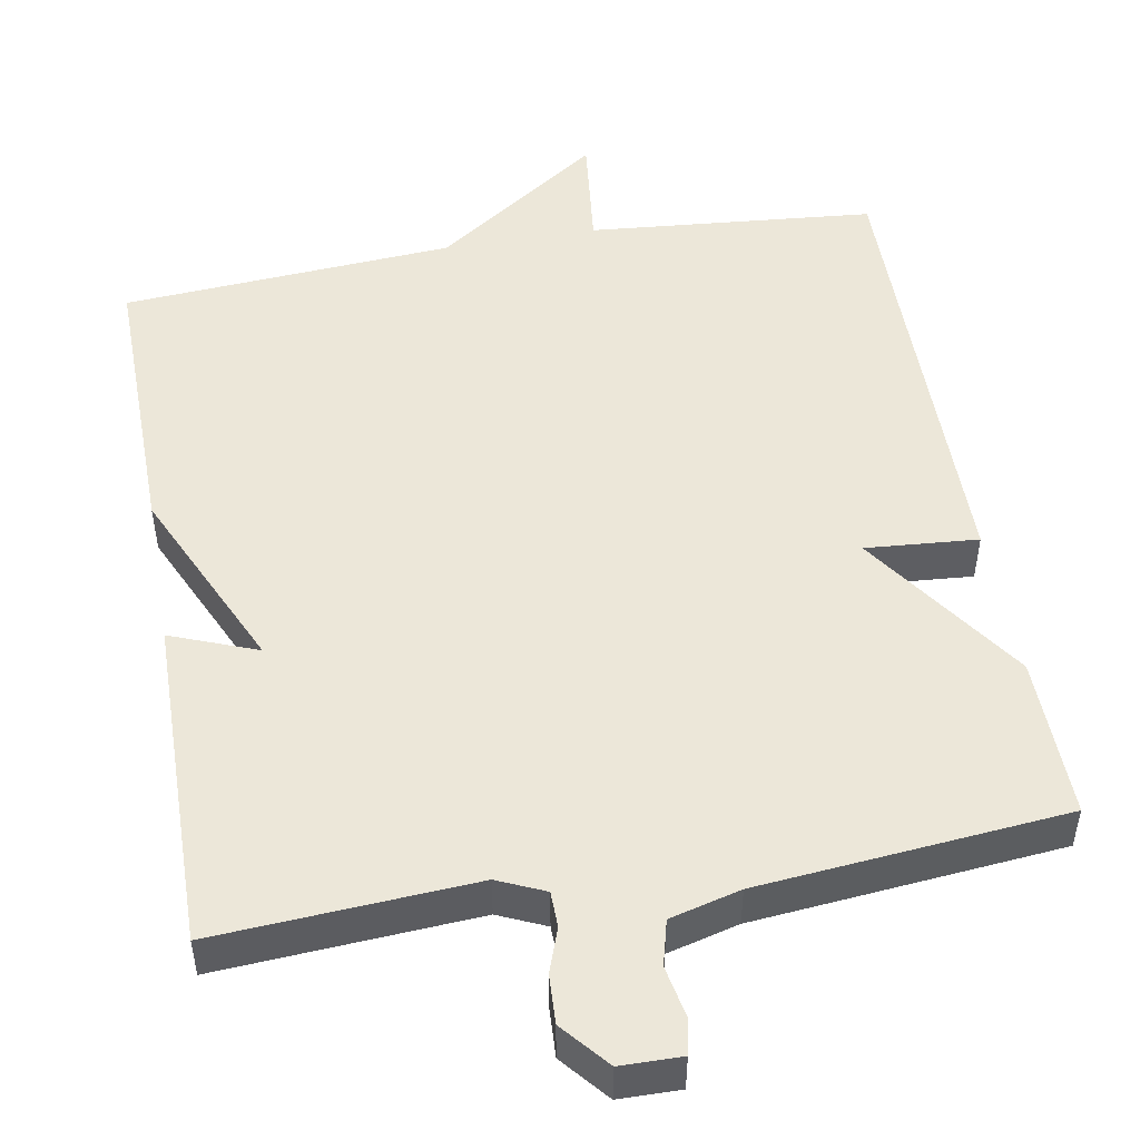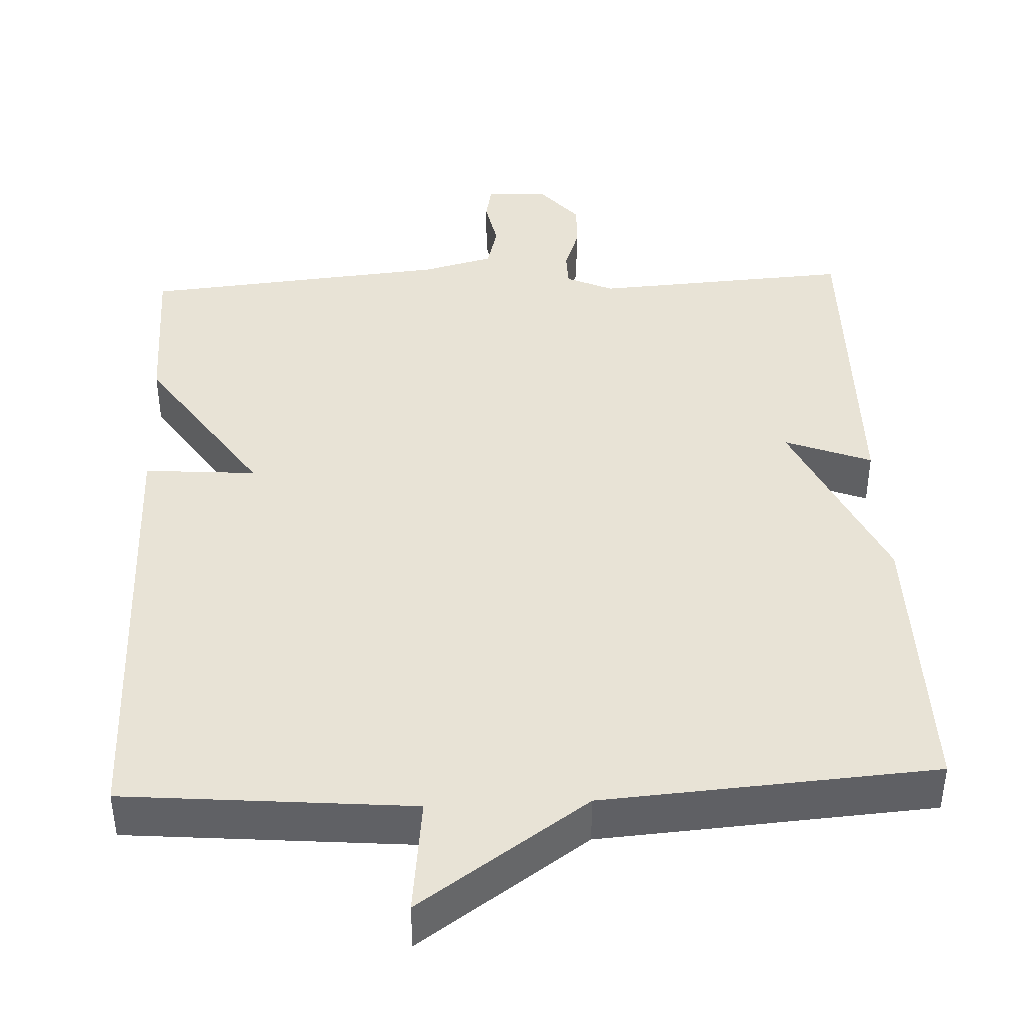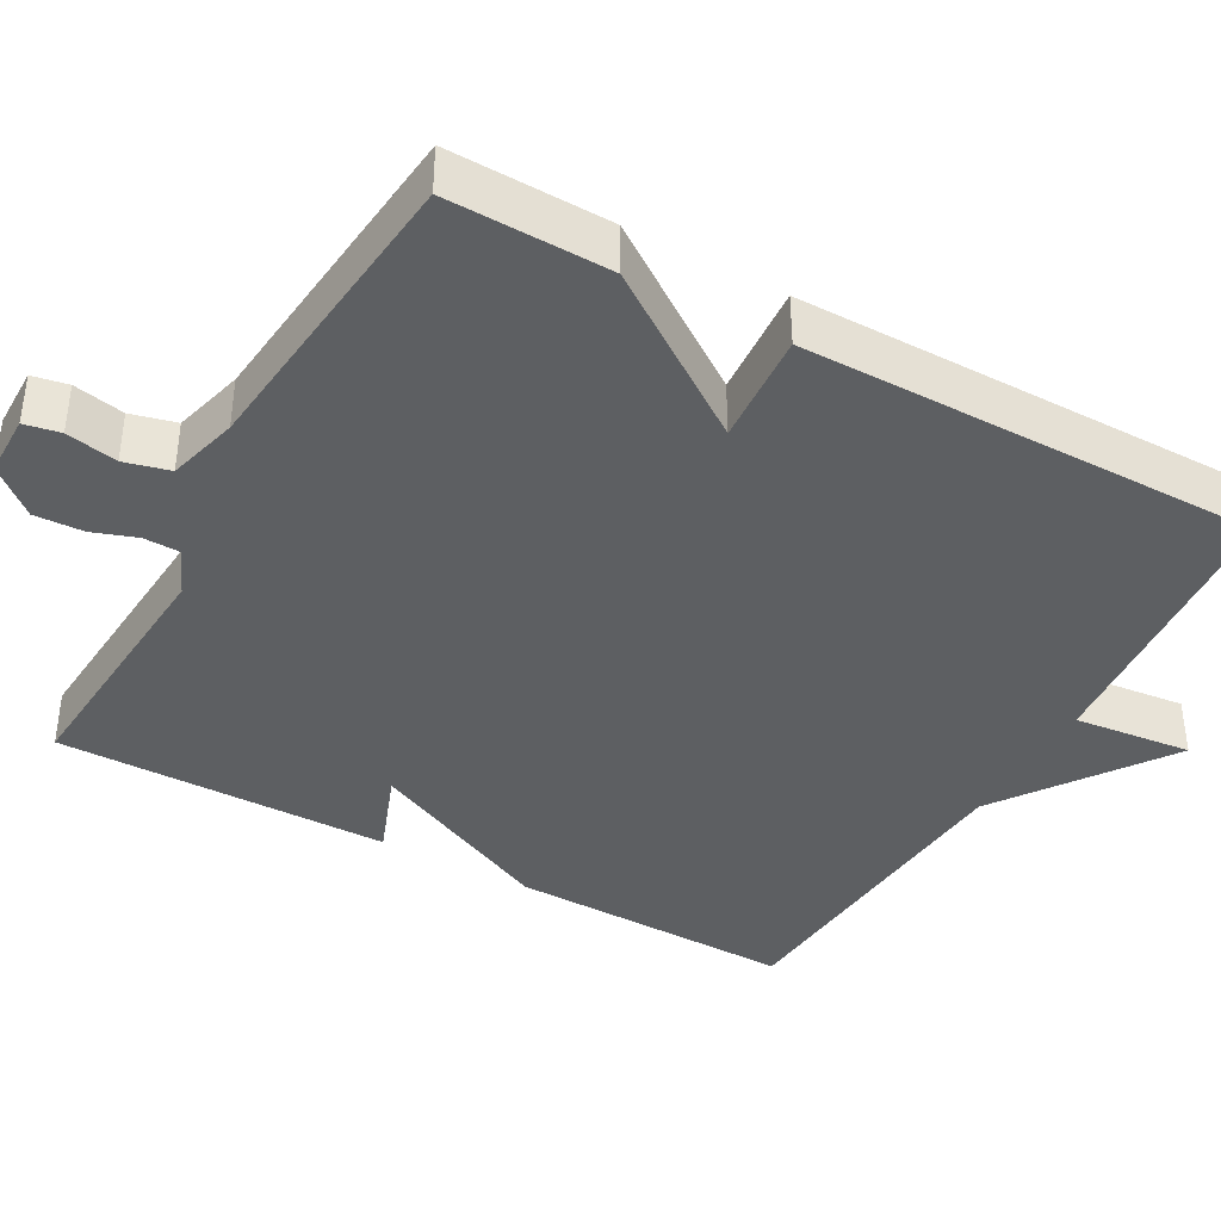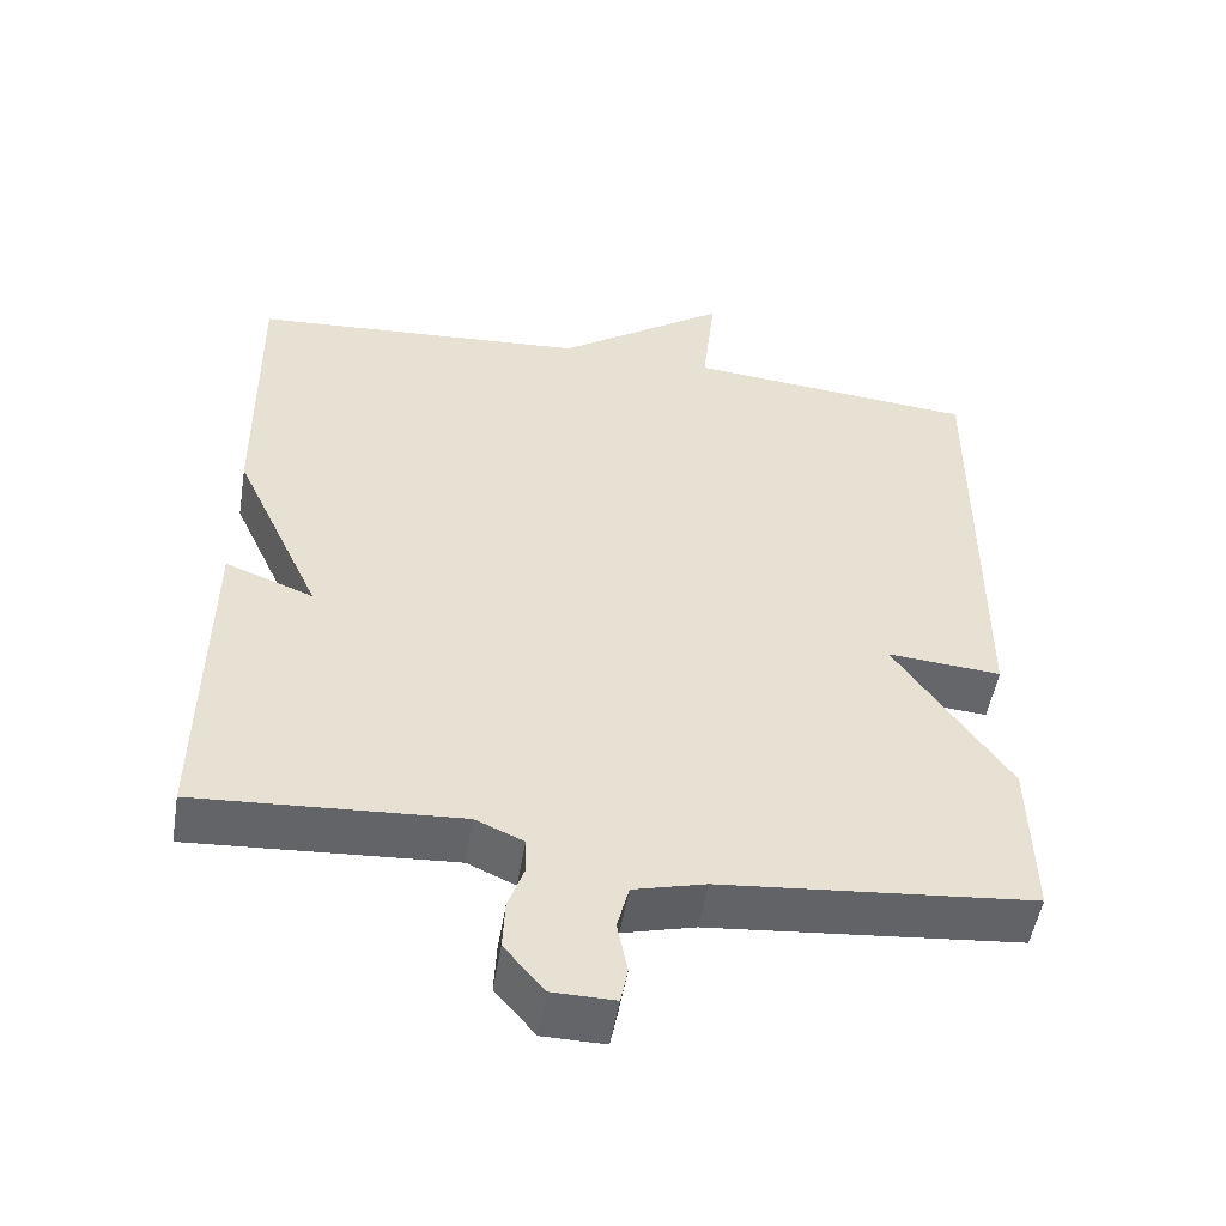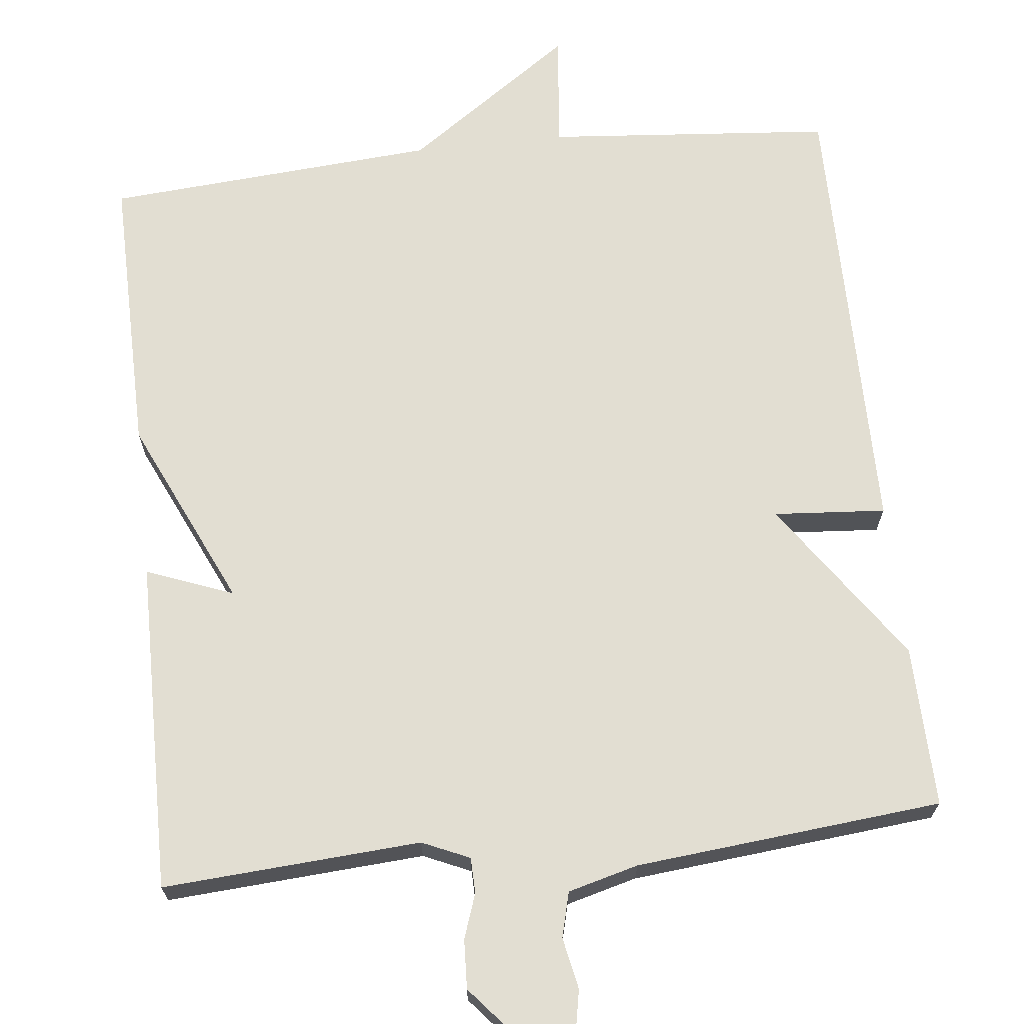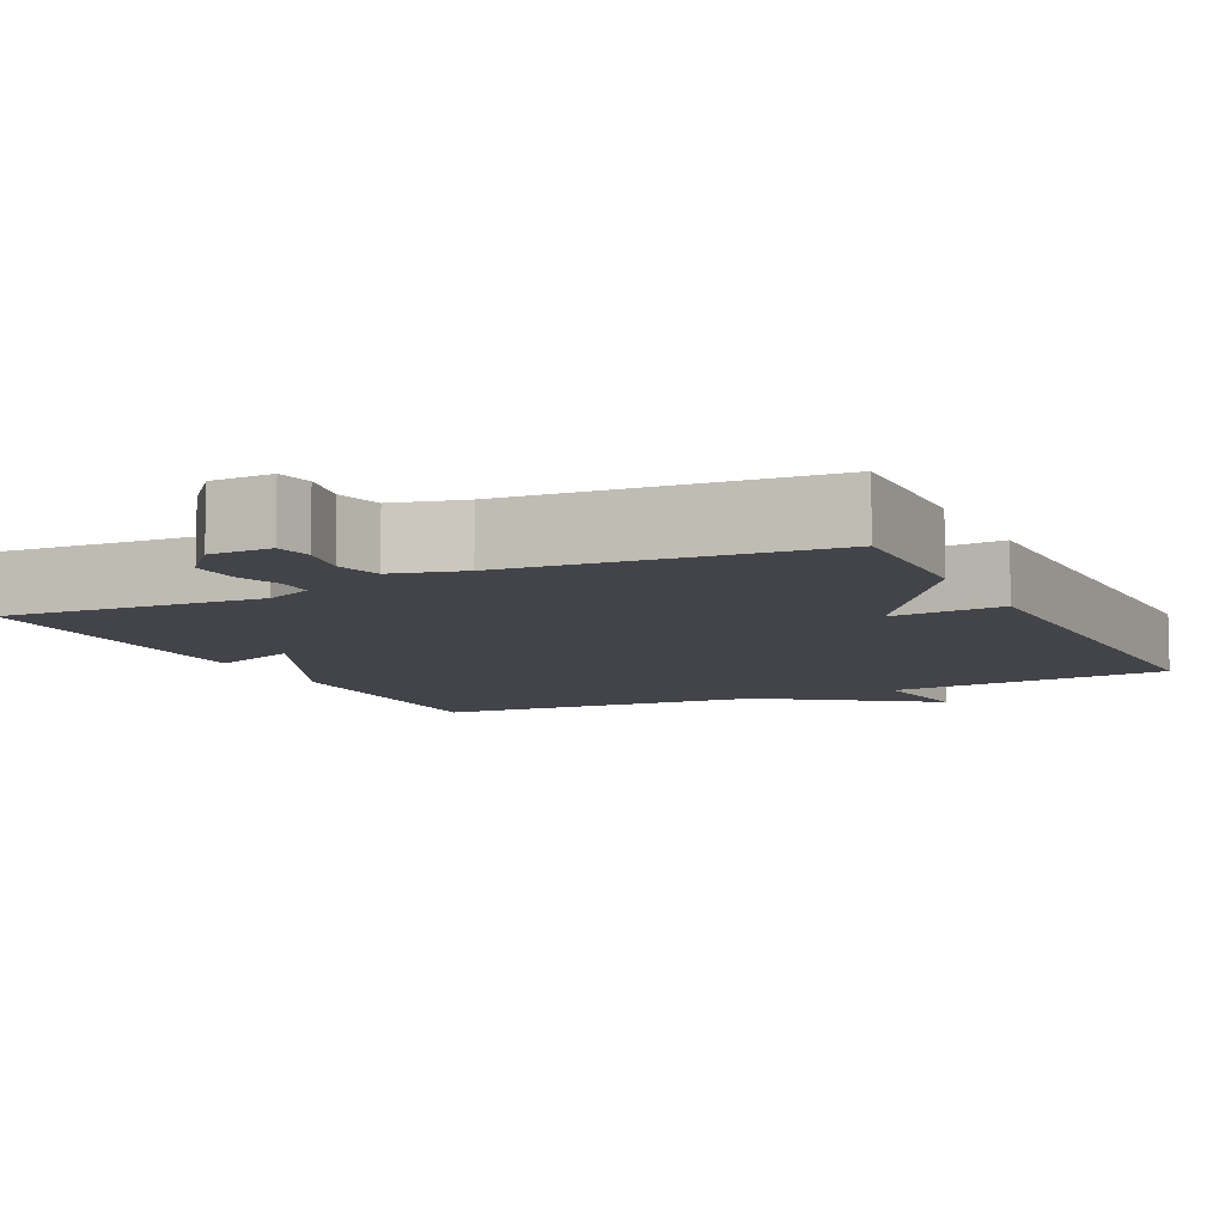
<metadata>
{"format":"obj","ext":"obj","renderer":"f3d","projection":"perspective","resolution":1024,"background":"white","views":[{"elev":49.8,"azim":170.1,"up":"+Y"},{"elev":41.8,"azim":-2.5,"up":"+Y"},{"elev":-39.6,"azim":-119.3,"up":"+Y"},{"elev":-51.5,"azim":170.6,"up":"+Z"},{"elev":67.9,"azim":173.7,"up":"+Y"},{"elev":-8.5,"azim":-153.8,"up":"+Y"}]}
</metadata>
<code>
v 0.5 0.07 -0.5
v 0.167 0.07 -0.478
v 0.106 0.07 -0.505
v 0.105 0.07 -0.551
v 0.125 0.07 -0.608
v 0.128 0.07 -0.671
v 0.077 0.07 -0.731
v -0.002 0.07 -0.732
v -0.011 0.07 -0.686
v 0.002 0.07 -0.62
v -0.013 0.07 -0.562
v -0.104 0.07 -0.538
v -0.5 0.07 -0.5
v -0.496 0.07 -0.291
v -0.351 0.07 -0.08
v -0.496 0.07 -0.091
v -0.5 0.07 0.5
v -0.129 0.07 0.532
v -0.146 0.07 0.684
v 0.071 0.07 0.532
v 0.5 0.07 0.5
v 0.495 0.07 0.13
v 0.383 0.07 -0.113
v 0.495 0.07 -0.07
v 0.5 0 -0.5
v 0.167 0 -0.478
v 0.106 0 -0.505
v 0.105 0 -0.551
v 0.125 0 -0.608
v 0.128 0 -0.671
v 0.077 0 -0.731
v -0.002 0 -0.732
v -0.011 0 -0.686
v 0.002 0 -0.62
v -0.013 0 -0.562
v -0.104 0 -0.538
v -0.5 0 -0.5
v -0.496 0 -0.291
v -0.351 0 -0.08
v -0.496 0 -0.091
v -0.5 0 0.5
v -0.129 0 0.532
v -0.146 0 0.684
v 0.071 0 0.532
v 0.5 0 0.5
v 0.495 0 0.13
v 0.383 0 -0.113
v 0.495 0 -0.07
f 23 24 1 2
f 23 2 3
f 22 23 3
f 21 22 3
f 20 21 3
f 20 3 4
f 19 20 4
f 18 19 4
f 15 16 17 18
f 15 18 4
f 14 15 4
f 13 14 4
f 12 13 4
f 11 12 4
f 5 6 7
f 4 5 7
f 11 4 7
f 10 11 7
f 7 8 9 10
f 26 25 48 47
f 27 26 47
f 27 47 46
f 27 46 45
f 27 45 44
f 28 27 44
f 28 44 43
f 28 43 42
f 42 41 40 39
f 28 42 39
f 28 39 38
f 28 38 37
f 28 37 36
f 28 36 35
f 31 30 29
f 31 29 28
f 31 28 35
f 31 35 34
f 34 33 32 31
f 1 25 26 2
f 2 26 27 3
f 3 27 28 4
f 4 28 29 5
f 5 29 30 6
f 6 30 31 7
f 7 31 32 8
f 8 32 33 9
f 9 33 34 10
f 10 34 35 11
f 11 35 36 12
f 12 36 37 13
f 13 37 38 14
f 14 38 39 15
f 15 39 40 16
f 16 40 41 17
f 17 41 42 18
f 18 42 43 19
f 19 43 44 20
f 20 44 45 21
f 21 45 46 22
f 22 46 47 23
f 23 47 48 24
f 24 48 25 1

</code>
